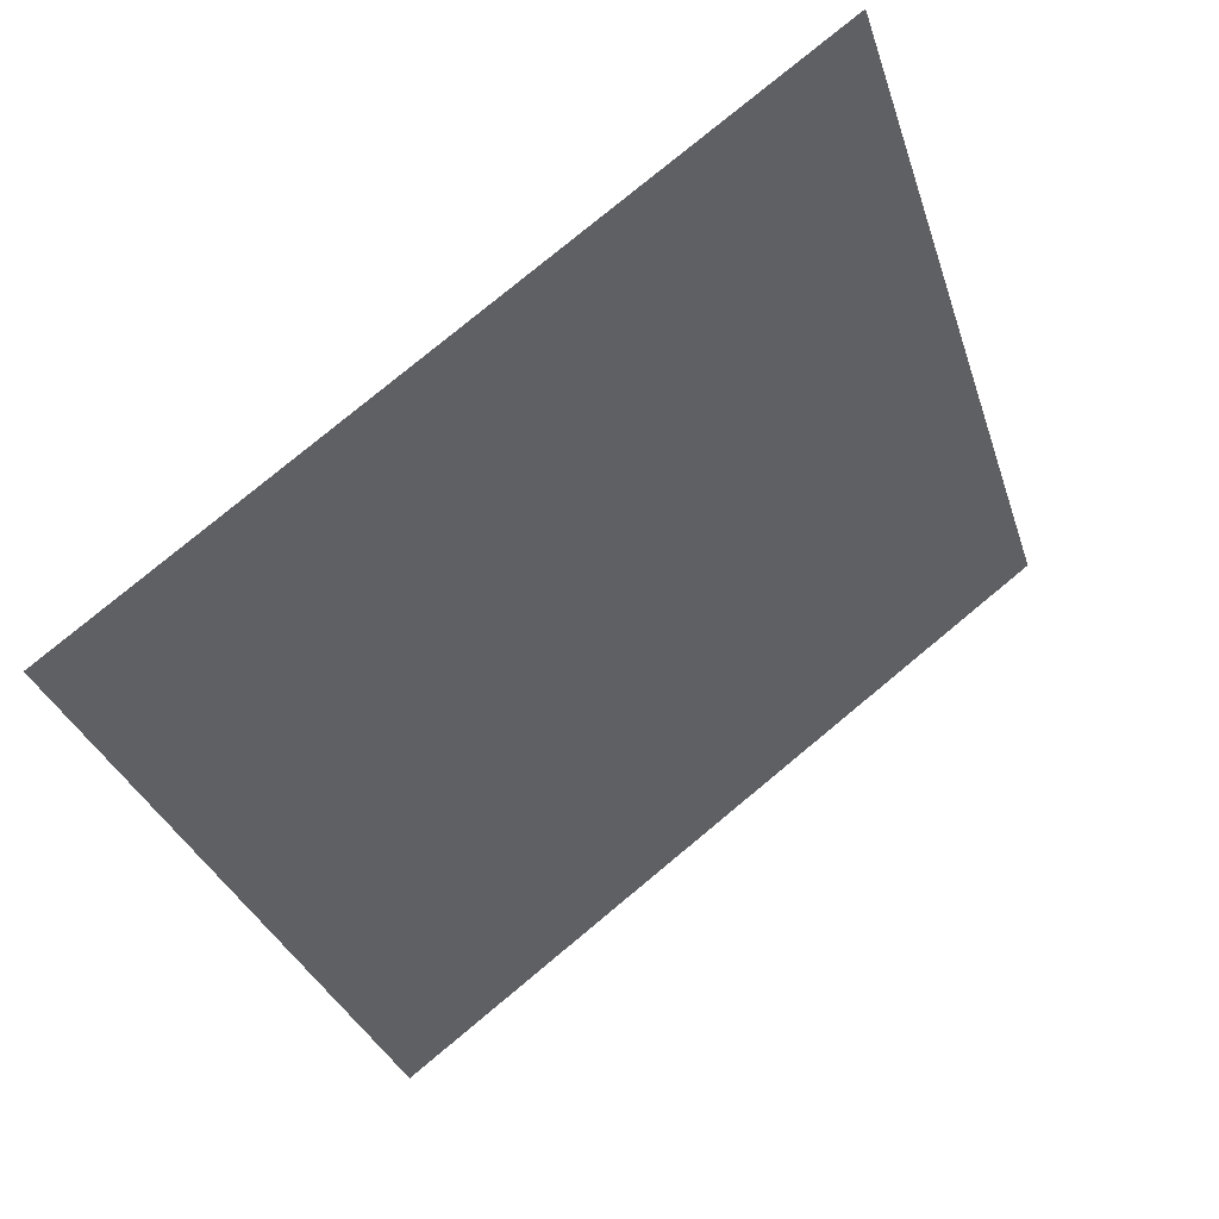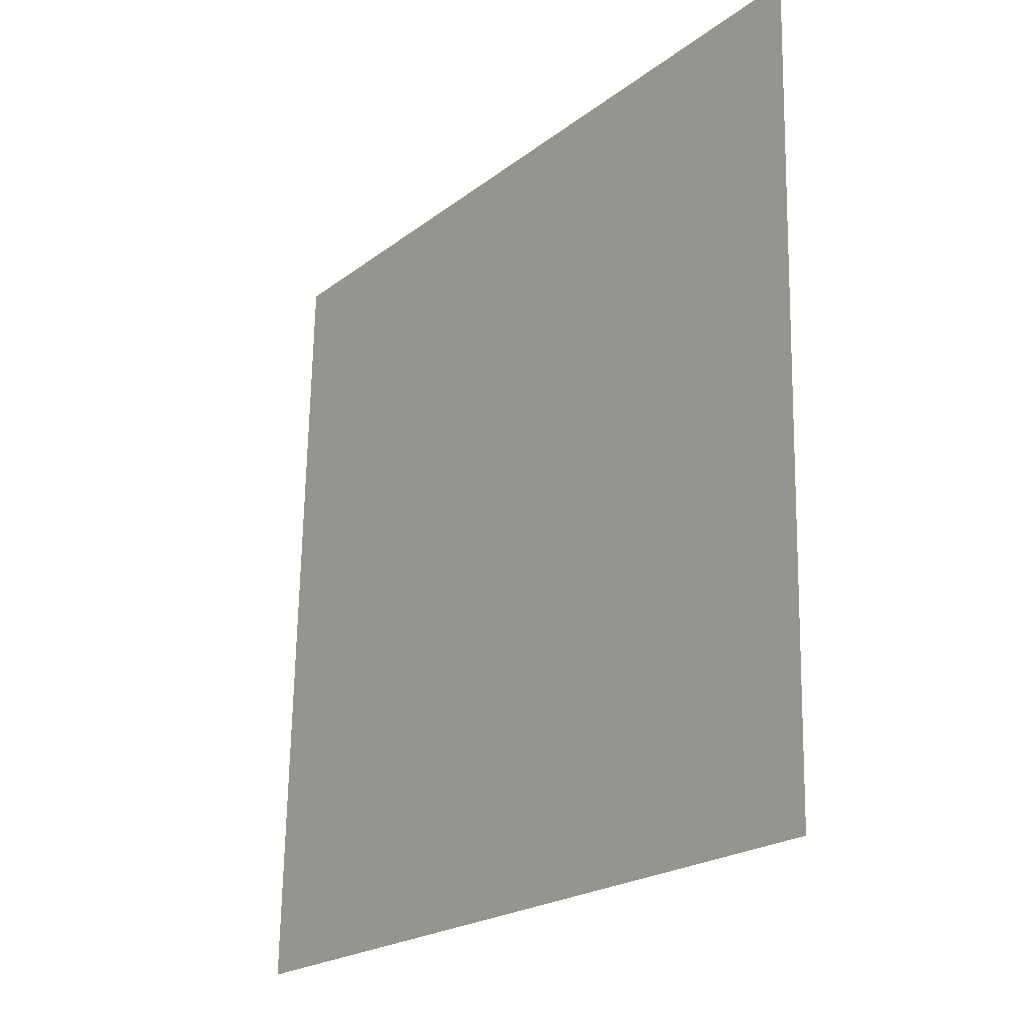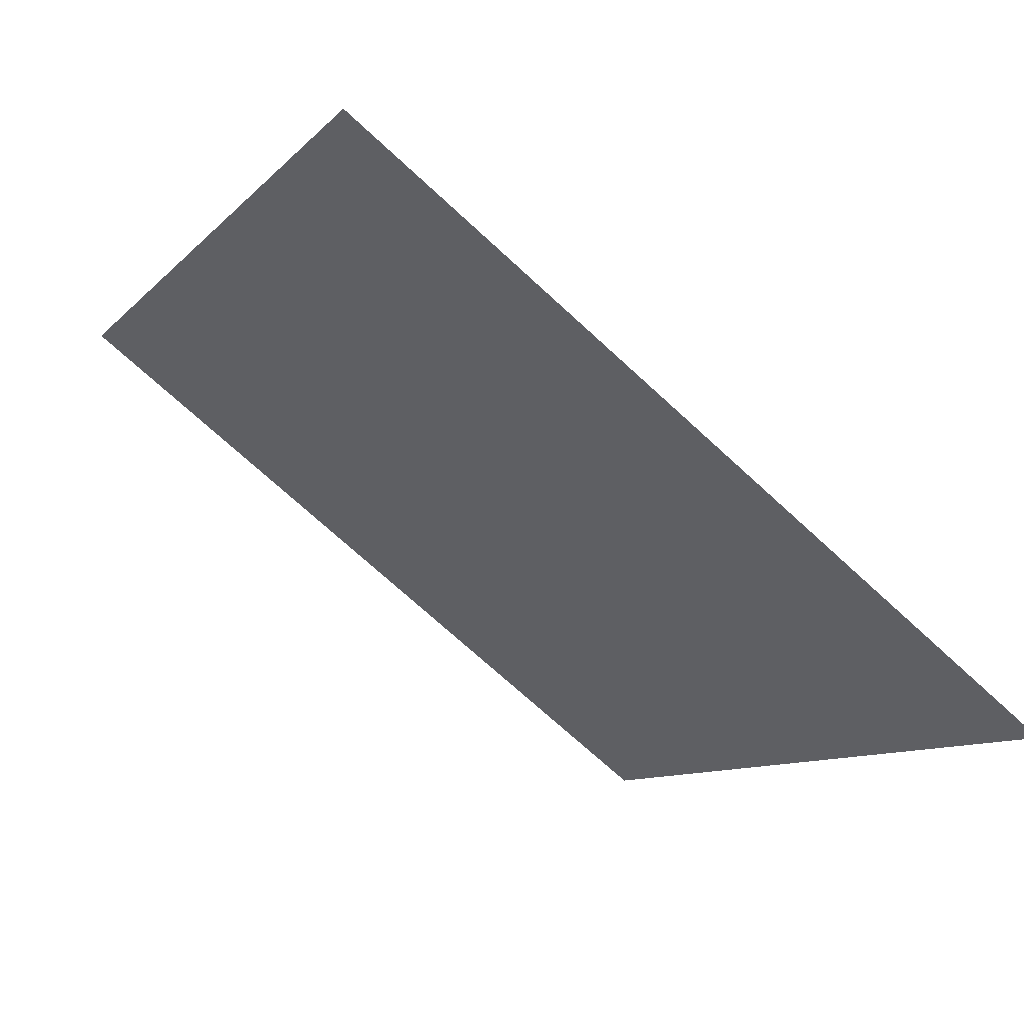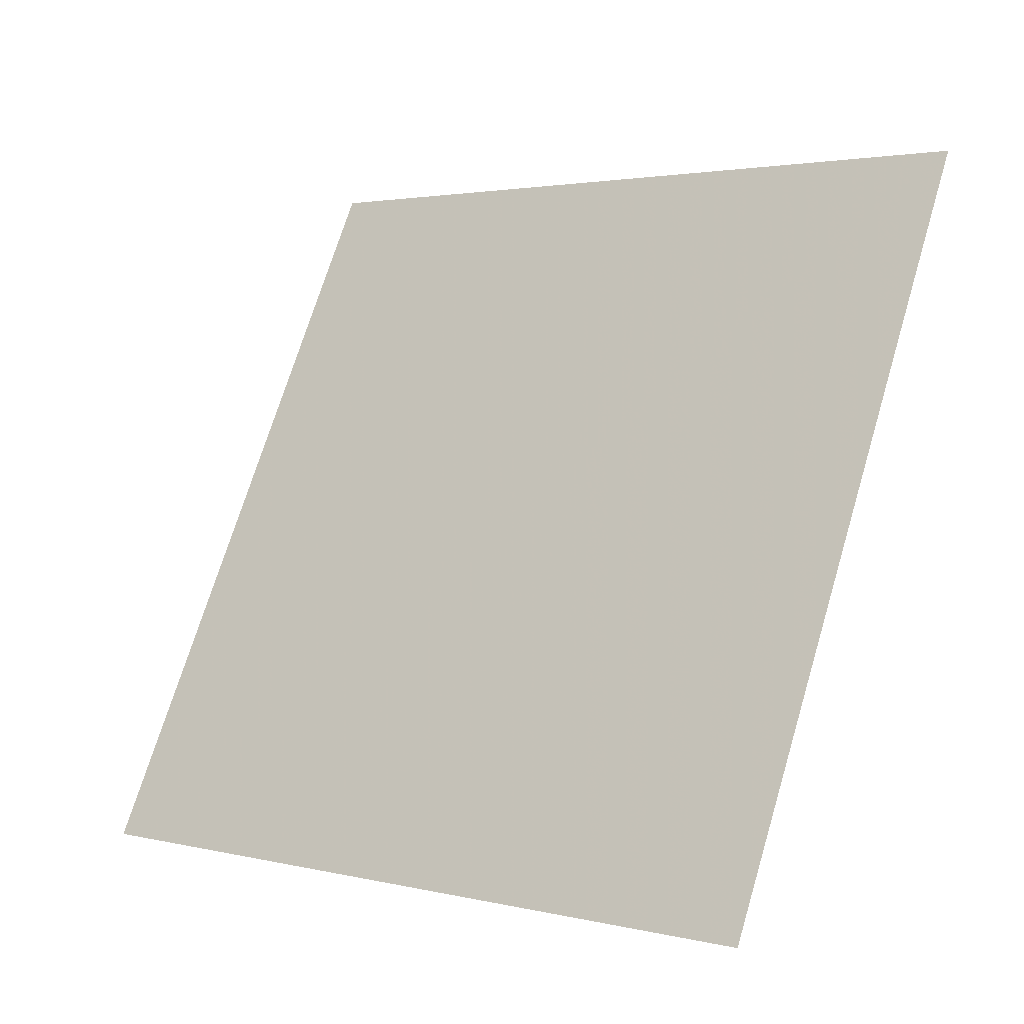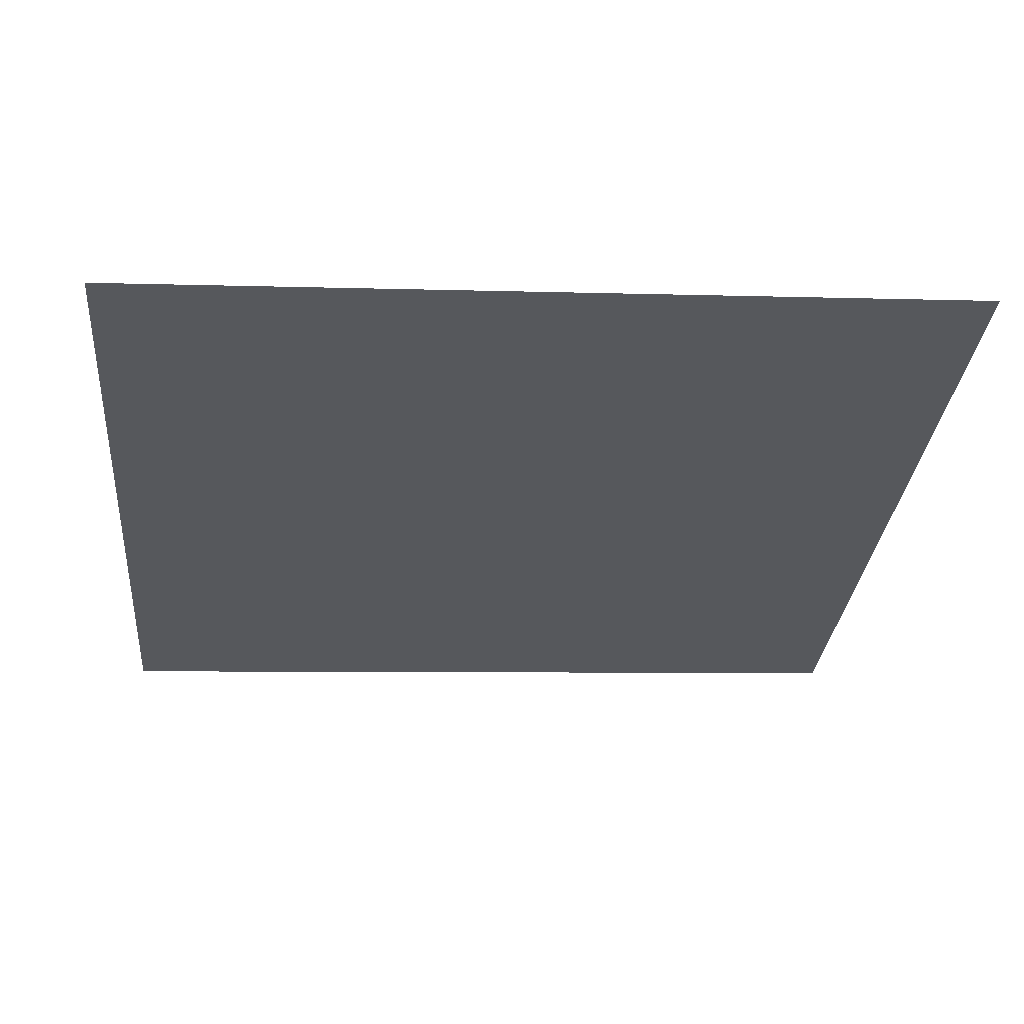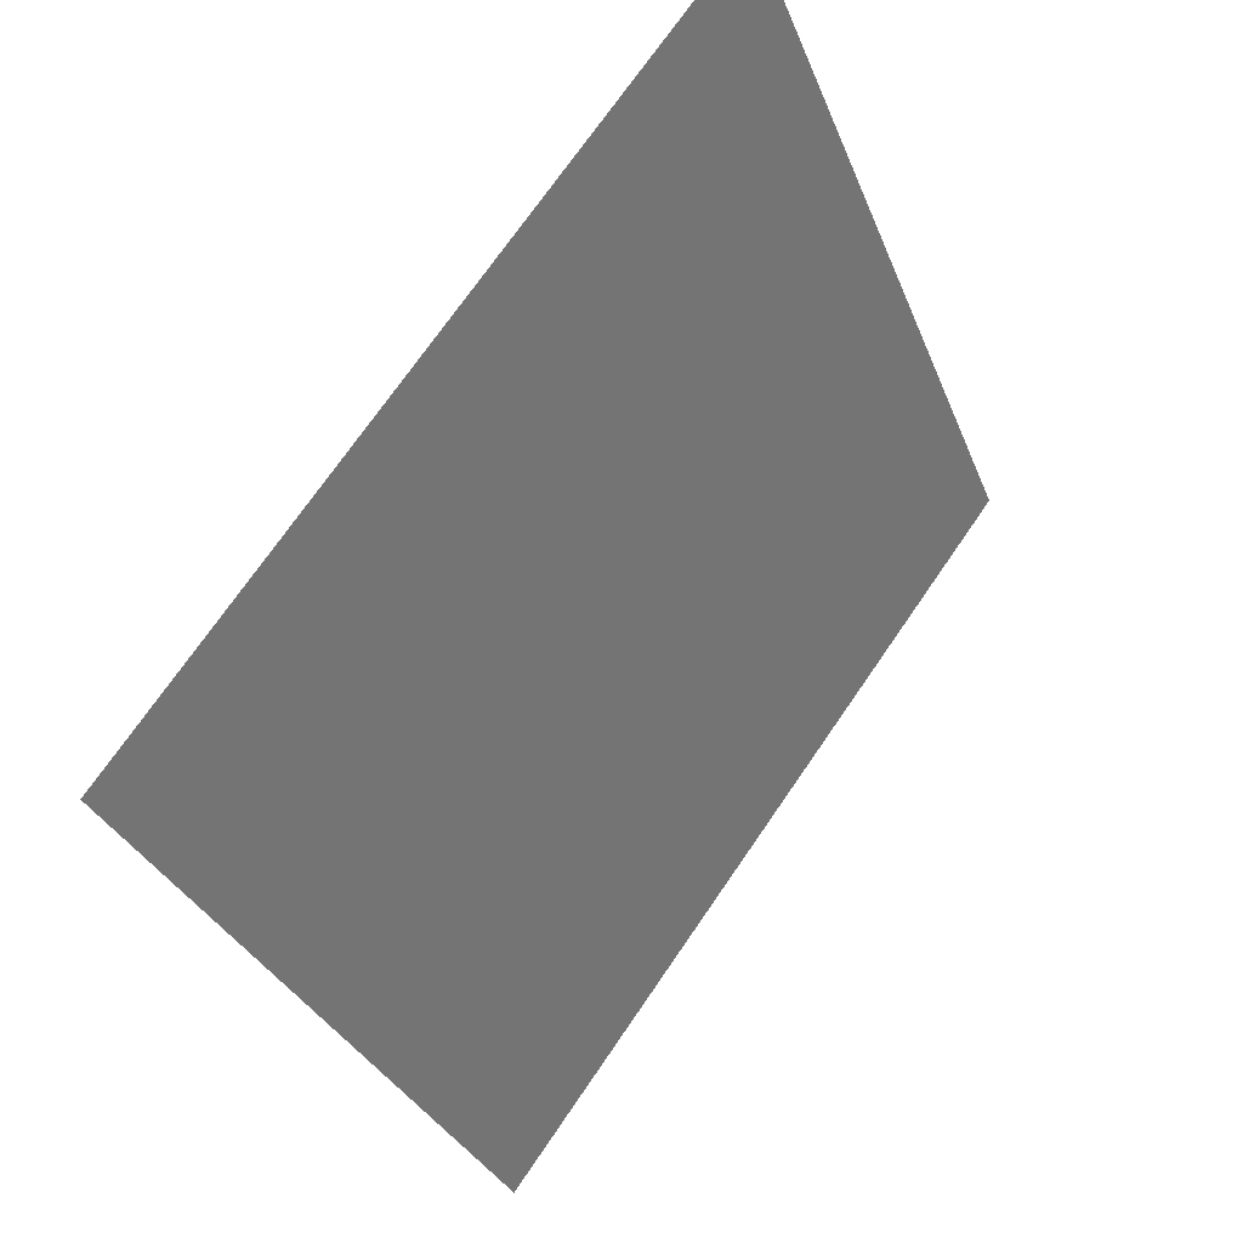
<metadata>
{"format":"obj","ext":"obj","renderer":"f3d","projection":"perspective","resolution":1024,"background":"white","views":[{"elev":-31.0,"azim":-72.9,"up":"+Y"},{"elev":67.7,"azim":89.7,"up":"+Z"},{"elev":-70.7,"azim":-44.0,"up":"+Z"},{"elev":72.2,"azim":-72.7,"up":"+Y"},{"elev":8.3,"azim":-4.9,"up":"+Y"},{"elev":-31.9,"azim":107.6,"up":"+Z"}]}
</metadata>
<code>
v -0.09587 0.8669 0.6131
v -0.1024 0.867 0.6132
v -0.1023 0.871 0.6185
v -0.09575 0.8708 0.6184
f 4 3 2 1

</code>
